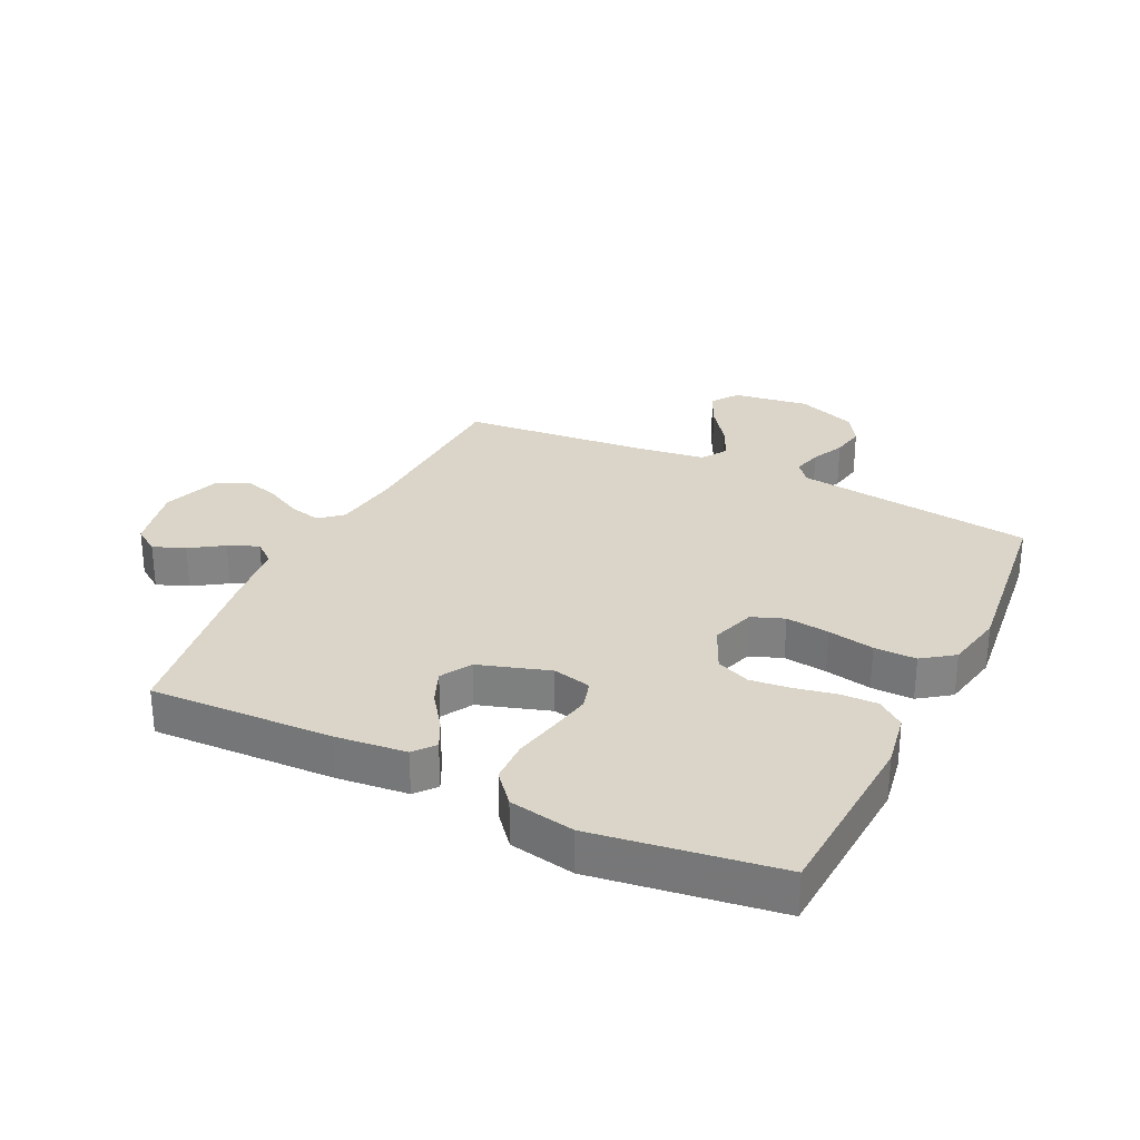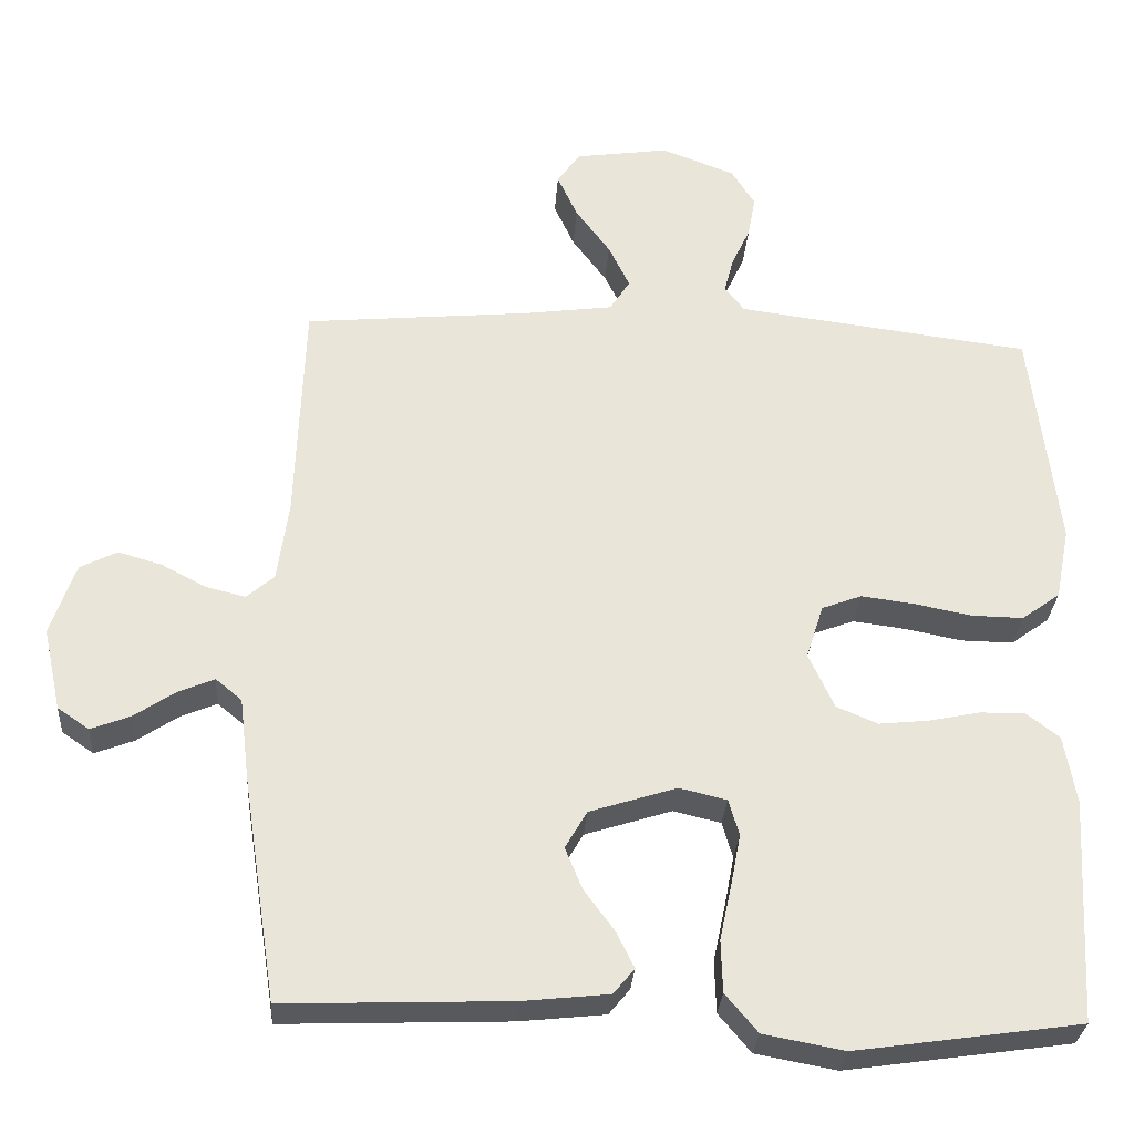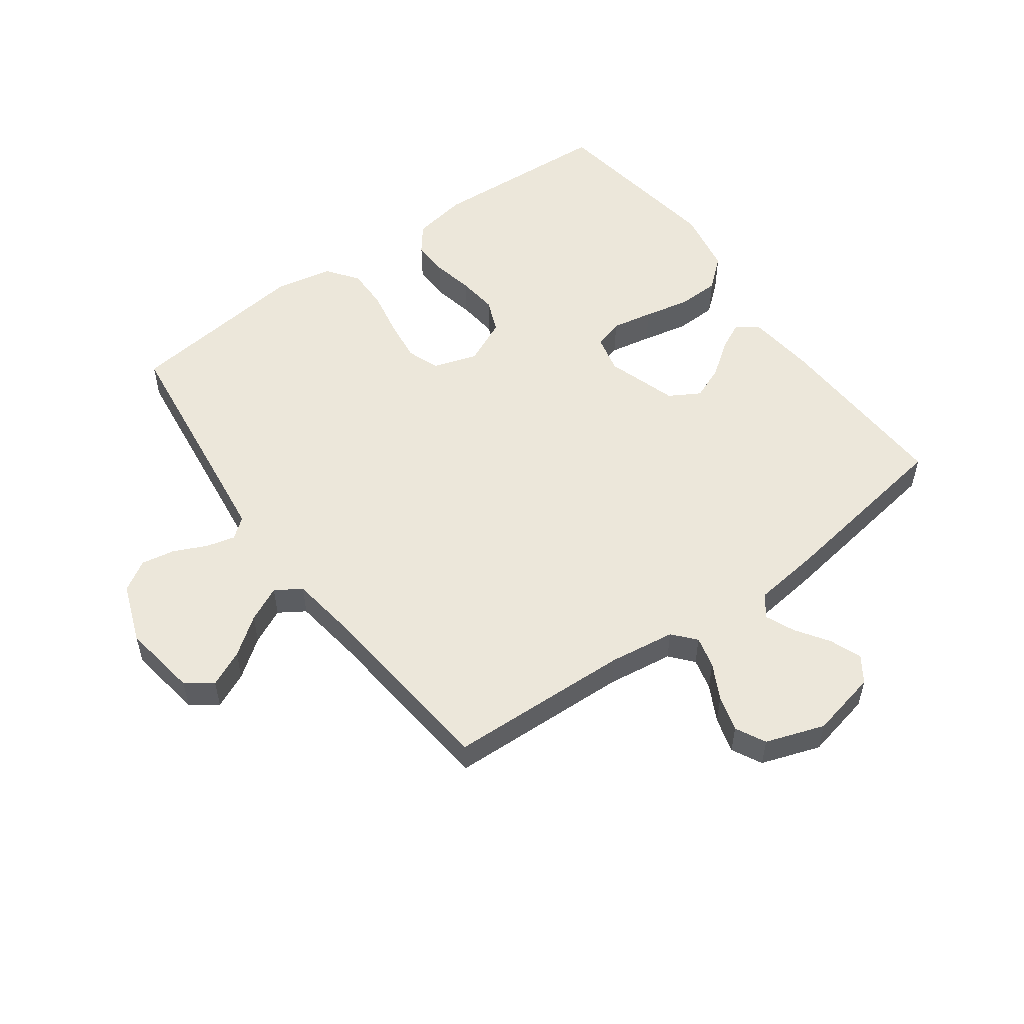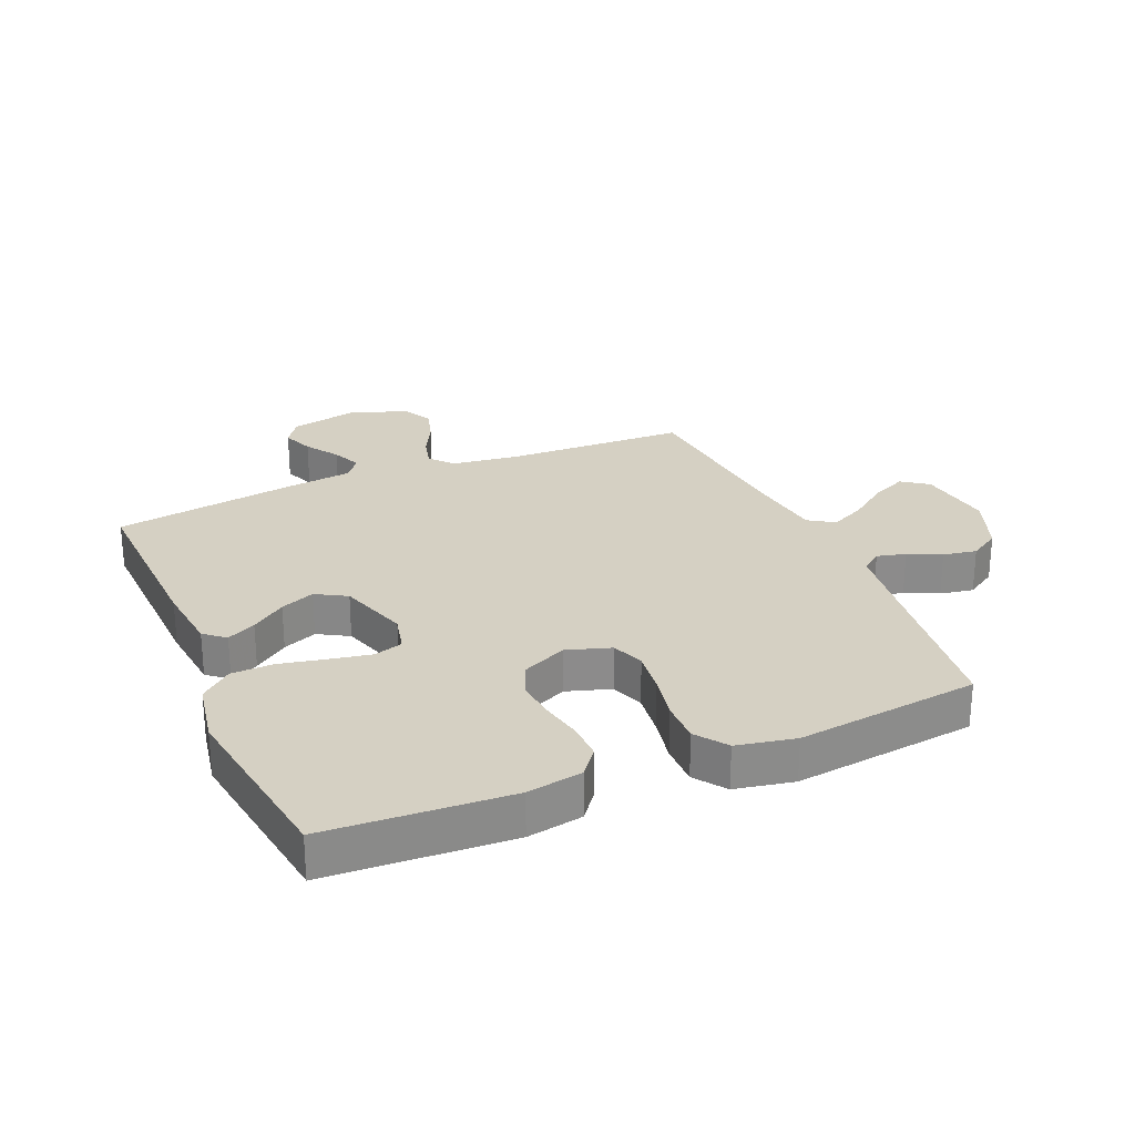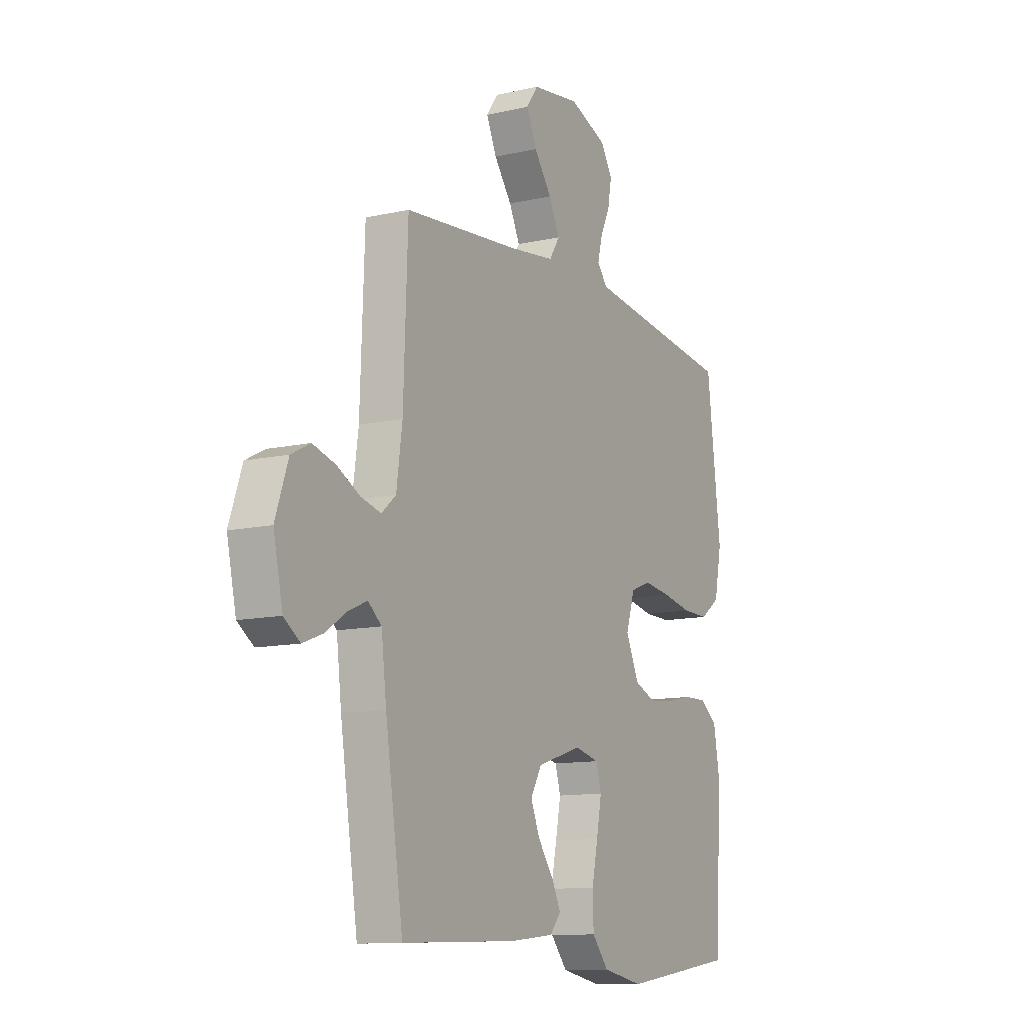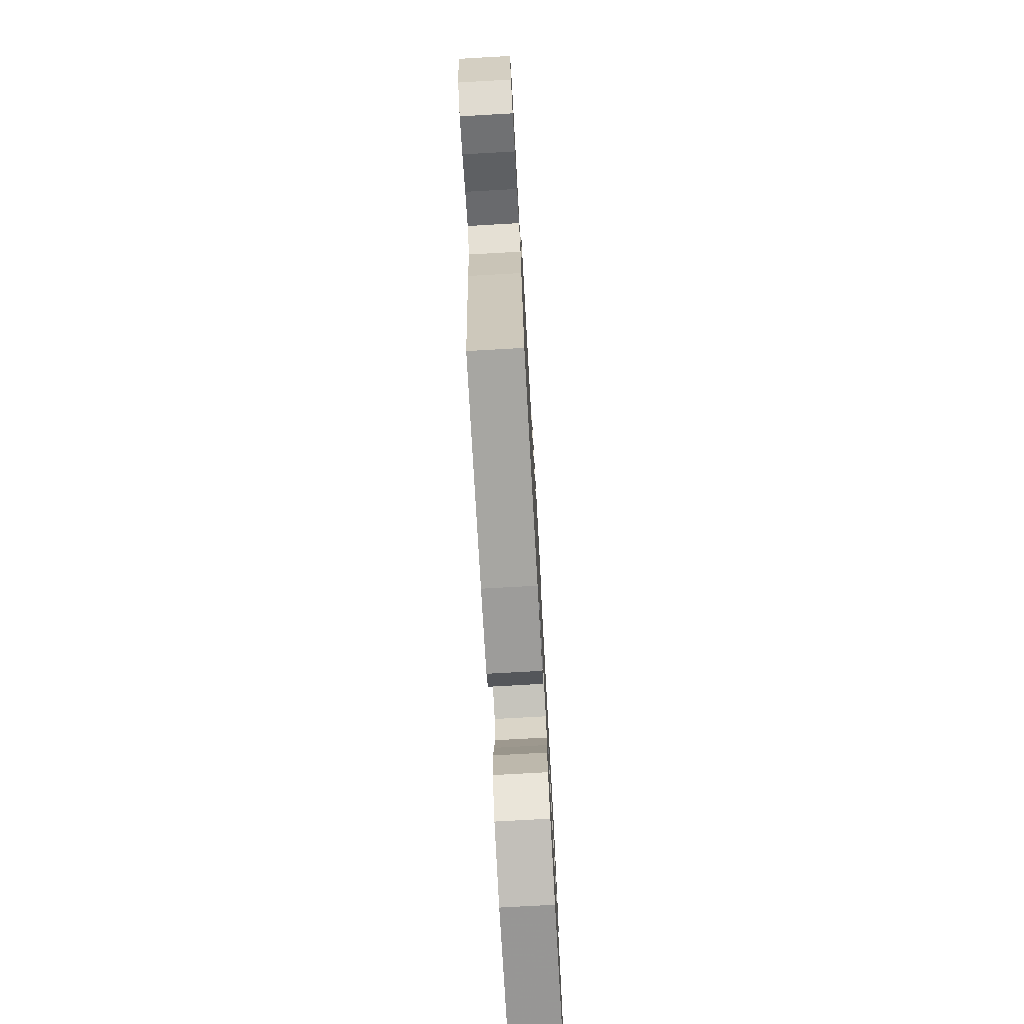
<metadata>
{"format":"obj","ext":"obj","renderer":"f3d","projection":"perspective","resolution":1024,"background":"white","views":[{"elev":29.1,"azim":-154.1,"up":"+Y"},{"elev":-29.8,"azim":176.1,"up":"+Z"},{"elev":53.6,"azim":53.9,"up":"+Y"},{"elev":26.4,"azim":-113.2,"up":"+Y"},{"elev":-11.6,"azim":118.8,"up":"+Z"},{"elev":-76.1,"azim":93.2,"up":"+Z"}]}
</metadata>
<code>
v -0.5 0.07 -0.5
v -0.517 0.07 -0.2
v -0.501 0.07 -0.109
v -0.457 0.07 -0.075
v -0.397 0.07 -0.076
v -0.329 0.07 -0.09
v -0.263 0.07 -0.097
v -0.208 0.07 -0.074
v -0.174 0.07 0
v -0.197 0.07 0.072
v -0.25 0.07 0.092
v -0.321 0.07 0.083
v -0.397 0.07 0.068
v -0.466 0.07 0.067
v -0.517 0.07 0.104
v -0.536 0.07 0.2
v -0.5 0.07 0.5
v -0.2 0.07 0.538
v -0.108 0.07 0.55
v -0.082 0.07 0.583
v -0.094 0.07 0.63
v -0.119 0.07 0.684
v -0.129 0.07 0.739
v -0.098 0.07 0.789
v 0 0.07 0.826
v 0.124 0.07 0.808
v 0.155 0.07 0.765
v 0.128 0.07 0.706
v 0.082 0.07 0.644
v 0.054 0.07 0.586
v 0.081 0.07 0.544
v 0.2 0.07 0.528
v 0.5 0.07 0.5
v 0.511 0.07 0.2
v 0.526 0.07 0.092
v 0.563 0.07 0.06
v 0.615 0.07 0.073
v 0.674 0.07 0.104
v 0.733 0.07 0.121
v 0.782 0.07 0.096
v 0.815 0.07 0
v 0.791 0.07 -0.11
v 0.749 0.07 -0.139
v 0.697 0.07 -0.119
v 0.643 0.07 -0.083
v 0.594 0.07 -0.062
v 0.559 0.07 -0.091
v 0.546 0.07 -0.2
v 0.5 0.07 -0.5
v 0.2 0.07 -0.489
v 0.086 0.07 -0.477
v 0.058 0.07 -0.443
v 0.081 0.07 -0.396
v 0.122 0.07 -0.34
v 0.145 0.07 -0.284
v 0.116 0.07 -0.234
v 0 0.07 -0.197
v -0.063 0.07 -0.212
v -0.077 0.07 -0.26
v -0.064 0.07 -0.328
v -0.048 0.07 -0.403
v -0.05 0.07 -0.472
v -0.093 0.07 -0.523
v -0.2 0.07 -0.543
v -0.5 0 -0.5
v -0.517 0 -0.2
v -0.501 0 -0.109
v -0.457 0 -0.075
v -0.397 0 -0.076
v -0.329 0 -0.09
v -0.263 0 -0.097
v -0.208 0 -0.074
v -0.174 0 0
v -0.197 0 0.072
v -0.25 0 0.092
v -0.321 0 0.083
v -0.397 0 0.068
v -0.466 0 0.067
v -0.517 0 0.104
v -0.536 0 0.2
v -0.5 0 0.5
v -0.2 0 0.538
v -0.108 0 0.55
v -0.082 0 0.583
v -0.094 0 0.63
v -0.119 0 0.684
v -0.129 0 0.739
v -0.098 0 0.789
v 0 0 0.826
v 0.124 0 0.808
v 0.155 0 0.765
v 0.128 0 0.706
v 0.082 0 0.644
v 0.054 0 0.586
v 0.081 0 0.544
v 0.2 0 0.528
v 0.5 0 0.5
v 0.511 0 0.2
v 0.526 0 0.092
v 0.563 0 0.06
v 0.615 0 0.073
v 0.674 0 0.104
v 0.733 0 0.121
v 0.782 0 0.096
v 0.815 0 0
v 0.791 0 -0.11
v 0.749 0 -0.139
v 0.697 0 -0.119
v 0.643 0 -0.083
v 0.594 0 -0.062
v 0.559 0 -0.091
v 0.546 0 -0.2
v 0.5 0 -0.5
v 0.2 0 -0.489
v 0.086 0 -0.477
v 0.058 0 -0.443
v 0.081 0 -0.396
v 0.122 0 -0.34
v 0.145 0 -0.284
v 0.116 0 -0.234
v 0 0 -0.197
v -0.063 0 -0.212
v -0.077 0 -0.26
v -0.064 0 -0.328
v -0.048 0 -0.403
v -0.05 0 -0.472
v -0.093 0 -0.523
v -0.2 0 -0.543
f 60 61 62 63
f 59 60 63 64
f 58 59 64 1
f 51 52 53 54
f 51 54 55
f 50 51 55
f 47 48 49 50
f 47 50 55
f 46 47 55 56
f 42 43 44 45
f 42 45 46
f 41 42 46
f 40 41 46
f 37 38 39 40
f 36 37 40 46
f 35 36 46 56
f 32 33 34
f 31 32 34 35
f 26 27 28 29
f 26 29 30
f 25 26 30
f 24 25 30
f 21 22 23 24
f 20 21 24 30
f 19 20 30 31
f 15 16 17 18
f 12 13 14 15
f 11 12 15 18
f 10 11 18 19
f 3 4 5 6
f 3 6 7
f 58 1 2 3
f 57 58 3 7
f 9 10 19 31
f 8 9 31 35
f 35 56 57
f 7 8 35 57
f 127 126 125 124
f 128 127 124 123
f 65 128 123 122
f 118 117 116 115
f 119 118 115
f 119 115 114
f 114 113 112 111
f 119 114 111
f 120 119 111 110
f 109 108 107 106
f 110 109 106
f 110 106 105
f 110 105 104
f 104 103 102 101
f 110 104 101 100
f 120 110 100 99
f 98 97 96
f 99 98 96 95
f 93 92 91 90
f 94 93 90
f 94 90 89
f 94 89 88
f 88 87 86 85
f 94 88 85 84
f 95 94 84 83
f 82 81 80 79
f 79 78 77 76
f 82 79 76 75
f 83 82 75 74
f 70 69 68 67
f 71 70 67
f 67 66 65 122
f 71 67 122 121
f 95 83 74 73
f 99 95 73 72
f 121 120 99
f 121 99 72 71
f 1 65 66 2
f 2 66 67 3
f 3 67 68 4
f 4 68 69 5
f 5 69 70 6
f 6 70 71 7
f 7 71 72 8
f 8 72 73 9
f 9 73 74 10
f 10 74 75 11
f 11 75 76 12
f 12 76 77 13
f 13 77 78 14
f 14 78 79 15
f 15 79 80 16
f 16 80 81 17
f 17 81 82 18
f 18 82 83 19
f 19 83 84 20
f 20 84 85 21
f 21 85 86 22
f 22 86 87 23
f 23 87 88 24
f 24 88 89 25
f 25 89 90 26
f 26 90 91 27
f 27 91 92 28
f 28 92 93 29
f 29 93 94 30
f 30 94 95 31
f 31 95 96 32
f 32 96 97 33
f 33 97 98 34
f 34 98 99 35
f 35 99 100 36
f 36 100 101 37
f 37 101 102 38
f 38 102 103 39
f 39 103 104 40
f 40 104 105 41
f 41 105 106 42
f 42 106 107 43
f 43 107 108 44
f 44 108 109 45
f 45 109 110 46
f 46 110 111 47
f 47 111 112 48
f 48 112 113 49
f 49 113 114 50
f 50 114 115 51
f 51 115 116 52
f 52 116 117 53
f 53 117 118 54
f 54 118 119 55
f 55 119 120 56
f 56 120 121 57
f 57 121 122 58
f 58 122 123 59
f 59 123 124 60
f 60 124 125 61
f 61 125 126 62
f 62 126 127 63
f 63 127 128 64
f 64 128 65 1

</code>
